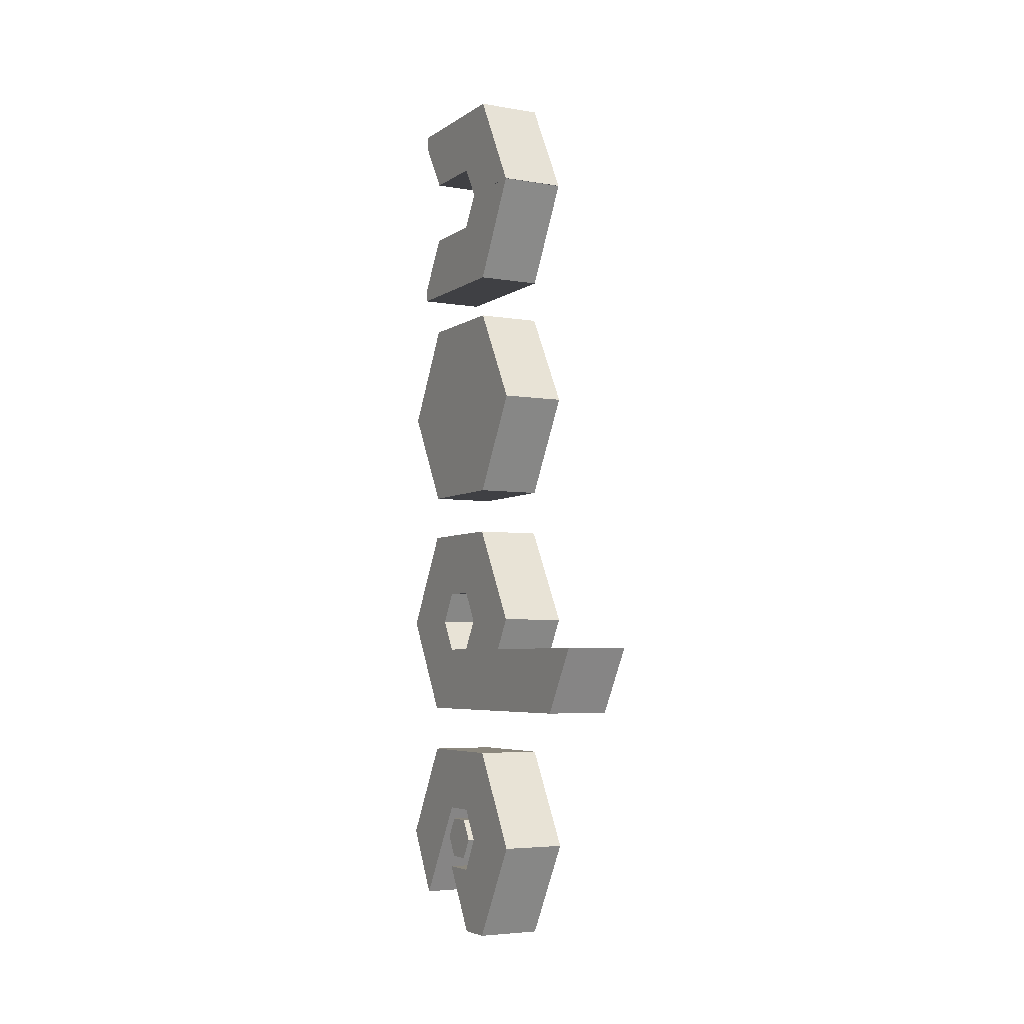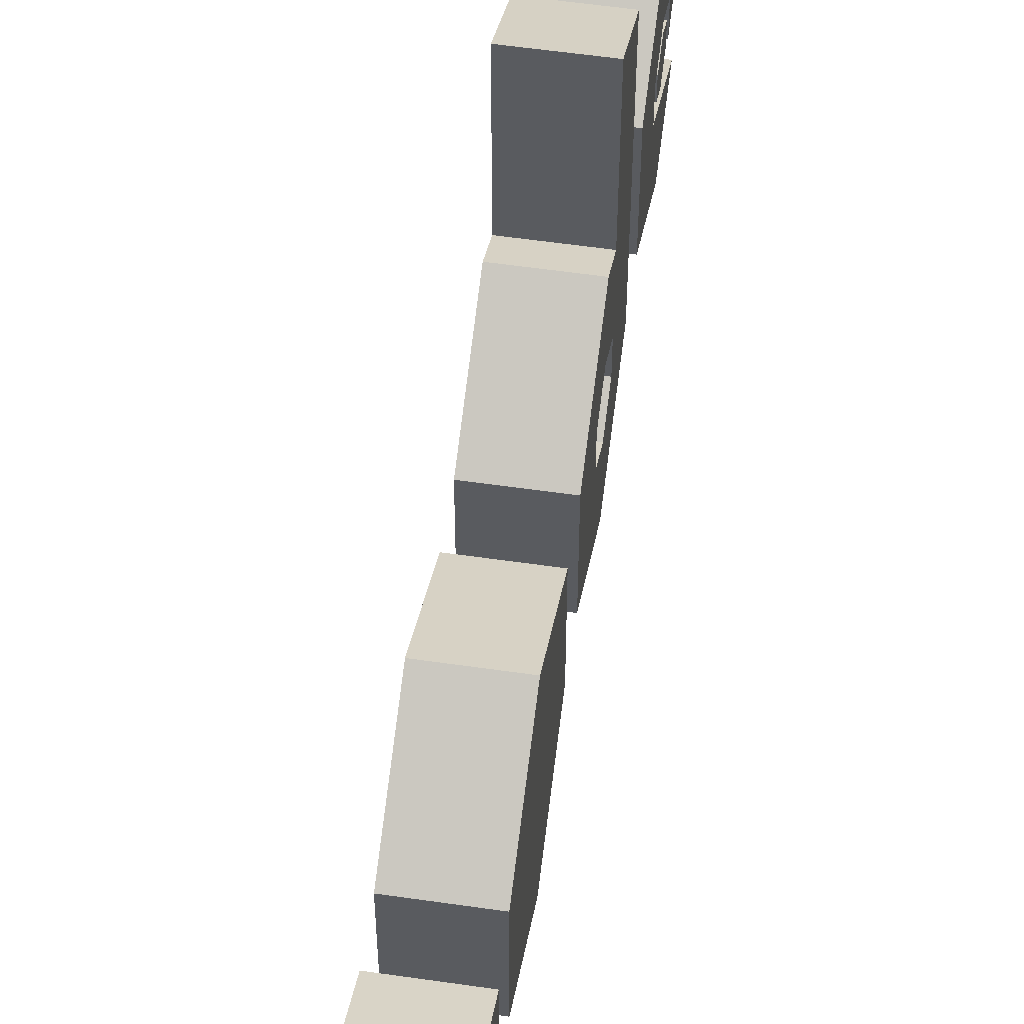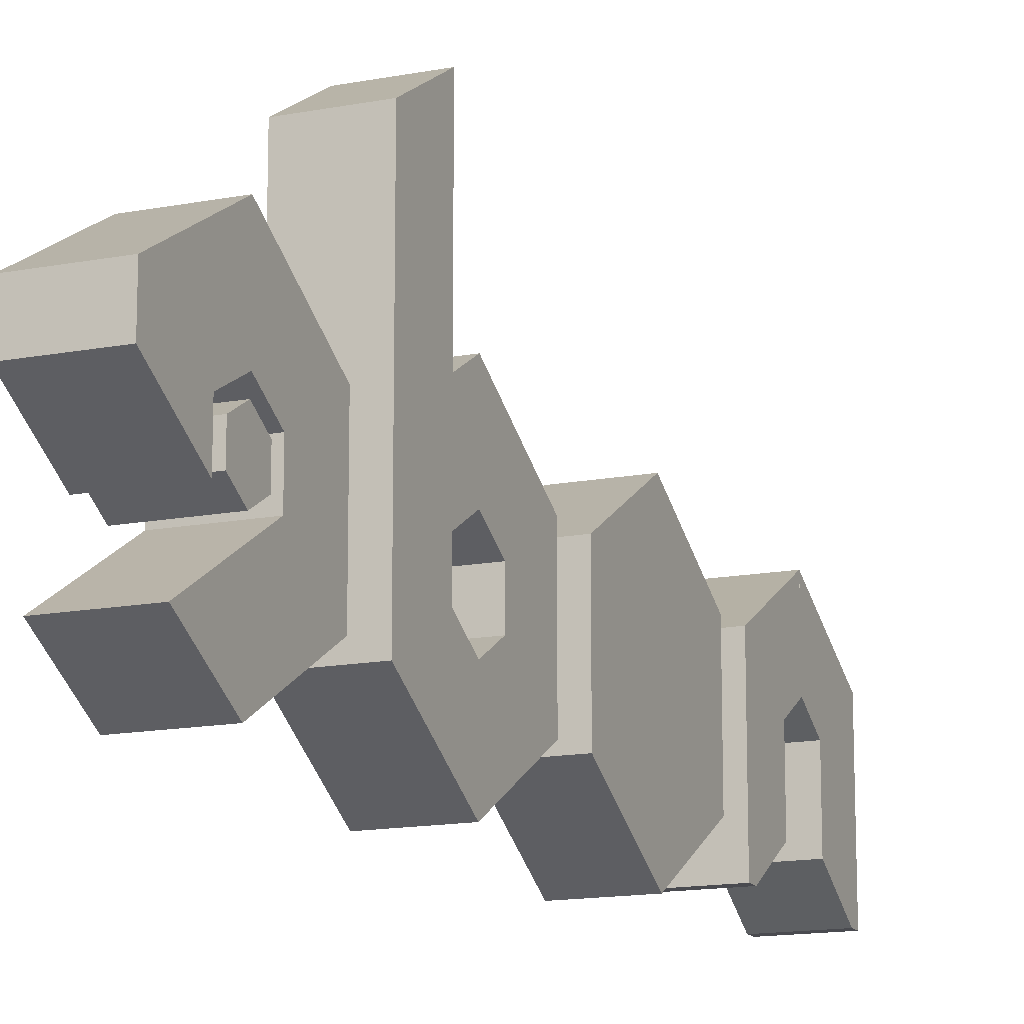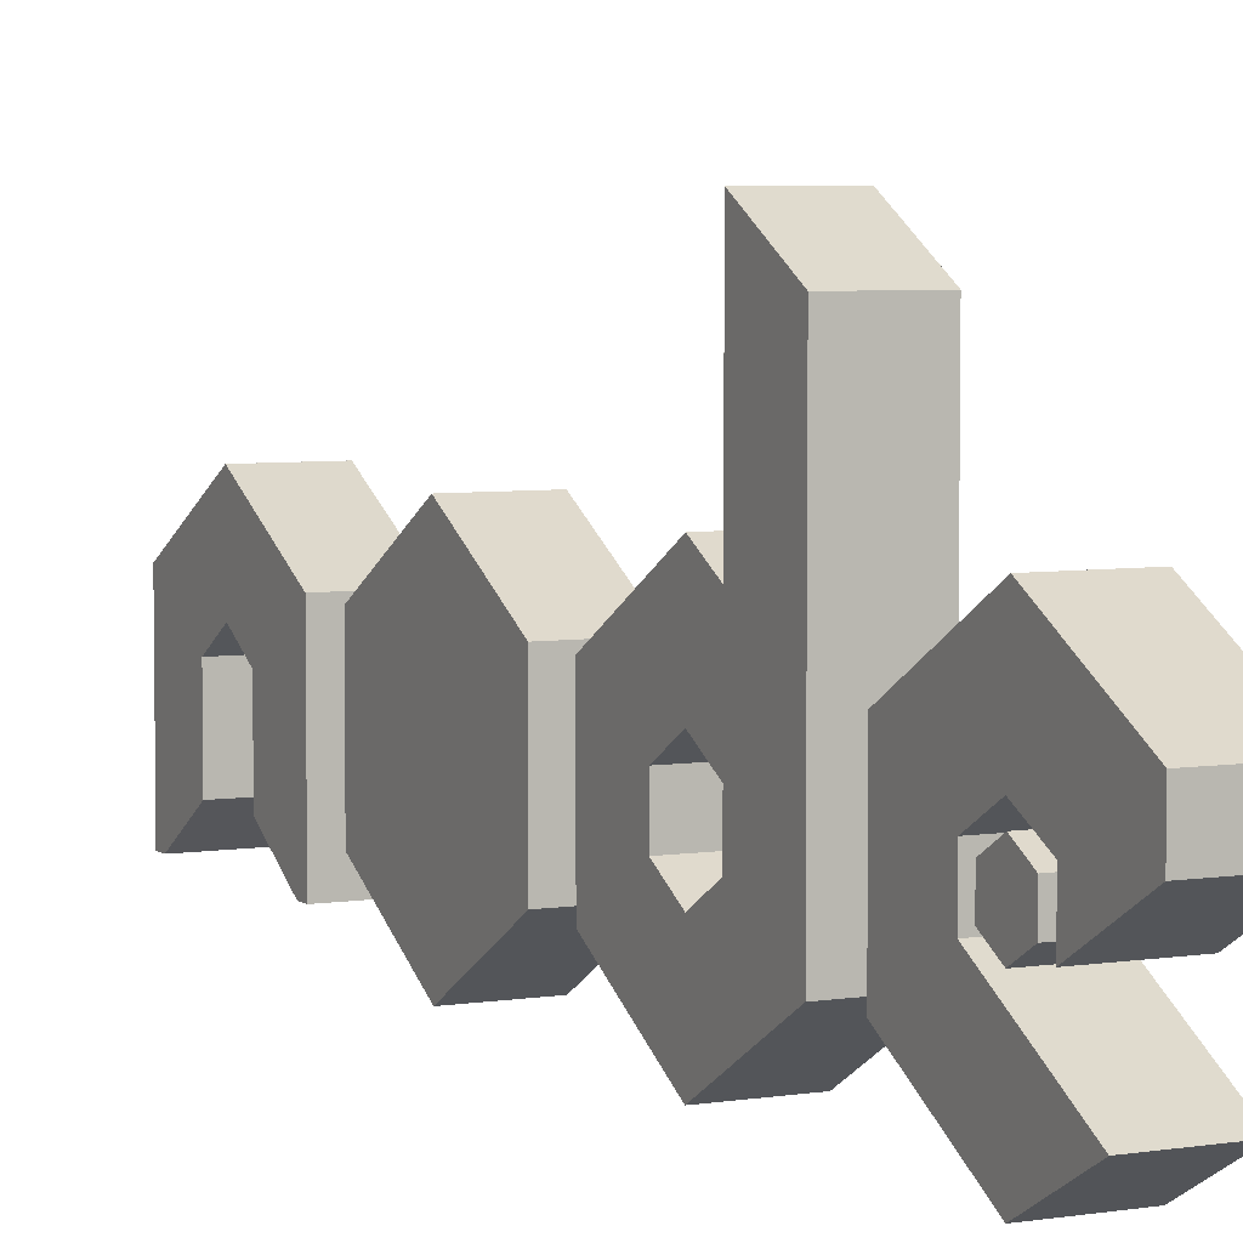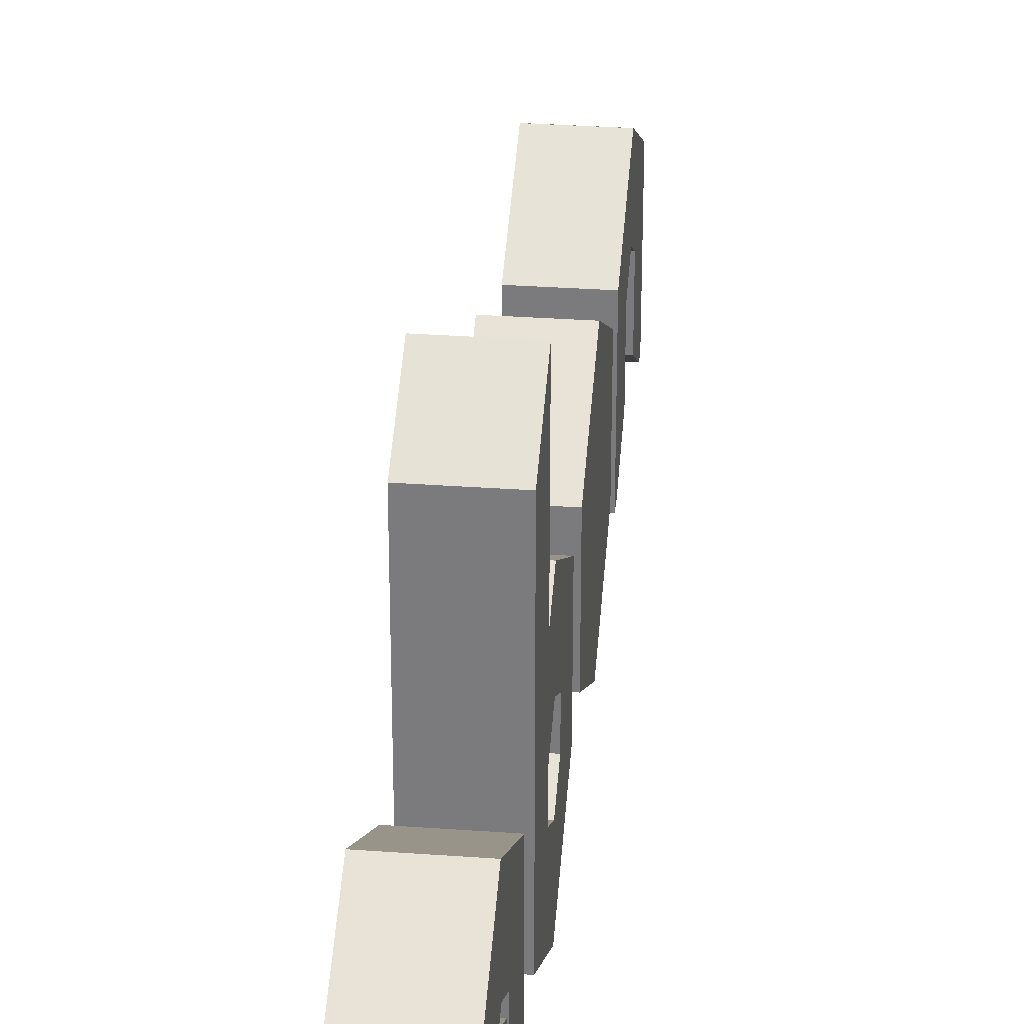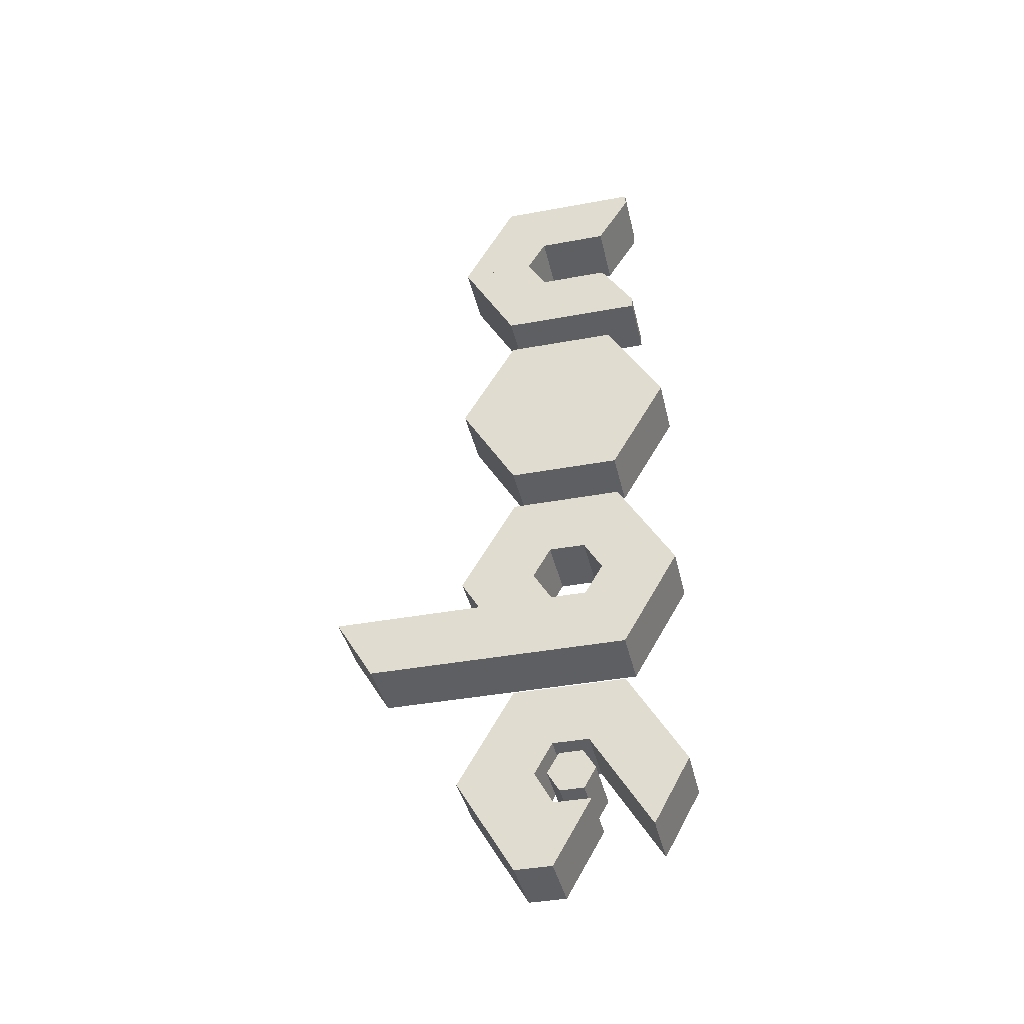
<metadata>
{"format":"obj","ext":"obj","renderer":"f3d","projection":"perspective","resolution":1024,"background":"white","views":[{"elev":-5.0,"azim":151.9,"up":"+Z"},{"elev":56.5,"azim":8.6,"up":"+Y"},{"elev":-14.6,"azim":-157.3,"up":"+Y"},{"elev":5.2,"azim":153.5,"up":"+Y"},{"elev":30.6,"azim":-174.0,"up":"+Y"},{"elev":-40.1,"azim":-77.2,"up":"+Z"}]}
</metadata>
<code>
o Cube
v -0.04335 0.5832 0.5795
v -0.04335 0.7301 0.5795
v -0.04335 0.5837 0.4933
v -0.04335 0.6759 0.4933
v 0.04289 0.5832 0.5795
v 0.04289 0.7301 0.5795
v 0.04289 0.5837 0.4933
v 0.04289 0.6759 0.4933
v -0.04335 0.8016 0.4503
v -0.04335 0.7018 0.45
v 0.04289 0.8016 0.4503
v 0.04289 0.7018 0.45
v -0.04335 0.5399 0.5795
v -0.04335 0.5399 0.5635
v 0.04289 0.5399 0.5795
v 0.04289 0.5399 0.5635
v -0.04335 0.5832 0.3208
v -0.04335 0.7301 0.3208
v -0.04335 0.5837 0.407
v -0.04335 0.6759 0.407
v 0.04289 0.5832 0.3208
v 0.04289 0.7301 0.3208
v 0.04289 0.5837 0.407
v 0.04289 0.6759 0.407
v -0.04335 0.8016 0.45
v -0.04335 0.7018 0.4503
v 0.04289 0.8016 0.45
v 0.04289 0.7018 0.4503
v -0.04335 0.5399 0.3208
v -0.04335 0.5399 0.3368
v 0.04289 0.5399 0.3208
v 0.04289 0.5399 0.3368
f 1 2 4 3
f 3 4 8 7
f 7 8 6 5
f 5 6 2 1
f 3 7 16 14
f 6 8 12 11
f 12 10 9 11
f 4 2 9 10
f 2 6 11 9
f 8 4 10 12
f 14 16 15 13
f 1 3 14 13
f 7 5 15 16
f 5 1 13 15
f 17 19 20 18
f 19 23 24 20
f 23 21 22 24
f 21 17 18 22
f 19 30 32 23
f 22 27 28 24
f 28 27 25 26
f 20 26 25 18
f 18 25 27 22
f 24 28 26 20
f 30 29 31 32
f 17 29 30 19
f 23 32 31 21
f 21 31 29 17
o Cylinder_Cylinder.001
v -0.04414 0.7268 0.01018
v 0.04095 0.7268 0.01018
v -0.04414 0.5794 0.01018
v 0.04095 0.5794 0.01018
v -0.04414 0.5057 0.1378
v 0.04095 0.5057 0.1378
v -0.04414 0.5794 0.2655
v 0.04095 0.5794 0.2655
v -0.04414 0.7268 0.2655
v 0.04095 0.7268 0.2655
v -0.04414 0.8005 0.1378
v 0.04095 0.8005 0.1378
f 33 34 36 35
f 35 36 38 37
f 37 38 40 39
f 39 40 42 41
f 36 34 44 42 40 38
f 41 42 44 43
f 43 44 34 33
f 33 35 37 39 41 43
o Cylinder.002_Cylinder.004
v -0.04414 0.725 -0.3045
v 0.04095 0.725 -0.3045
v -0.04414 0.5776 -0.3045
v 0.04095 0.5776 -0.3045
v -0.04414 0.5039 -0.1769
v 0.04095 0.5039 -0.1769
v -0.04414 0.5776 -0.04924
v 0.04095 0.5776 -0.04924
v -0.04414 0.725 -0.04924
v 0.04095 0.725 -0.04924
v -0.04414 0.7987 -0.1769
v 0.04095 0.7987 -0.1769
v 0.04095 0.675 -0.1359
v 0.04095 0.6986 -0.1769
v 0.04095 0.6039 -0.1769
v 0.04095 0.6276 -0.2179
v 0.04095 0.6276 -0.1359
v 0.04095 0.675 -0.2179
v -0.04414 0.675 -0.1359
v -0.04414 0.6986 -0.1769
v -0.04414 0.6039 -0.1769
v -0.04414 0.6276 -0.2179
v -0.04414 0.675 -0.2179
v -0.04414 0.6276 -0.1359
v -0.04414 0.7748 -0.2182
v 0.04095 0.7748 -0.2182
v -0.04414 0.9227 -0.3045
v 0.04095 0.9227 -0.3045
v -0.04414 0.9736 -0.2182
v 0.04095 0.9736 -0.2182
f 45 46 48 47
f 47 48 50 49
f 49 50 52 51
f 51 52 54 53
f 57 54 52 61
f 59 50 48 60
f 53 54 56 55
f 55 56 70 69
f 64 55 69 45 67
f 68 51 53 63
f 66 60 62 67
f 59 60 66 65
f 61 59 65 68
f 57 61 68 63
f 64 58 57 63
f 67 62 58 64
f 58 56 54 57
f 62 46 70 56 58
f 60 48 46 62
f 61 52 50 59
f 63 53 55 64
f 65 49 51 68
f 66 47 49 65
f 67 45 47 66
f 73 74 72 71
f 70 46 72 74
f 69 70 74 73
f 45 69 73 71
f 46 45 71 72
o Cylinder.006
v -0.04414 0.7268 -0.6205
v 0.04095 0.7268 -0.6205
v -0.04414 0.6788 -0.6205
v 0.04095 0.6788 -0.6205
v -0.04414 0.5057 -0.4929
v 0.04095 0.5057 -0.4929
v -0.04414 0.5794 -0.3652
v 0.04095 0.5794 -0.3652
v -0.04414 0.7268 -0.3652
v 0.04095 0.7268 -0.3652
v -0.04414 0.8005 -0.4929
v 0.04095 0.8005 -0.4929
v 0.04095 0.6768 -0.4486
v 0.04095 0.7005 -0.49
v 0.04095 0.5529 -0.5785
v 0.04095 0.629 -0.5339
v 0.04095 0.6295 -0.4486
v 0.04095 0.6768 -0.5339
v -0.04414 0.6768 -0.4486
v -0.04414 0.7005 -0.49
v -0.04414 0.5529 -0.5785
v -0.04414 0.629 -0.5339
v -0.04414 0.6768 -0.5339
v -0.04414 0.6295 -0.4486
v -0.04414 0.6788 -0.6205
v 0.04095 0.6788 -0.6205
v 0.04095 0.629 -0.5339
v -0.04414 0.629 -0.5339
v -0.04414 0.6788 -0.6205
v 0.04095 0.6788 -0.6205
v 0.04095 0.629 -0.5339
v -0.04414 0.629 -0.5339
f 75 76 78 77
f 103 106 105 104
f 79 80 82 81
f 81 82 84 83
f 87 84 82 91
f 83 84 86 85
f 85 86 76 75
f 94 85 75 97
f 98 81 83 93
f 96 90 92 97
f 91 89 95 98
f 87 91 98 93
f 94 88 87 93
f 97 92 88 94
f 88 86 84 87
f 92 76 86 88
f 90 78 76 92
f 91 82 80 89
f 93 83 85 94
f 95 79 81 98
f 101 100 104 105
f 97 75 77 96
f 80 79 95 89
f 100 99 103 104
f 99 102 106 103
f 102 101 105 106
o Cylinder.007_Cylinder.008
v -0.04414 0.6687 -0.5181
v 0.04095 0.6687 -0.5181
v -0.04414 0.6376 -0.5181
v 0.04095 0.6376 -0.5181
v -0.04414 0.622 -0.4912
v 0.04095 0.622 -0.4912
v -0.04414 0.6376 -0.4642
v 0.04095 0.6376 -0.4642
v -0.04414 0.6687 -0.4642
v 0.04095 0.6687 -0.4642
v -0.04414 0.6843 -0.4912
v 0.04095 0.6843 -0.4912
f 107 108 110 109
f 109 110 112 111
f 111 112 114 113
f 113 114 116 115
f 110 108 118 116 114 112
f 115 116 118 117
f 117 118 108 107
f 107 109 111 113 115 117

</code>
